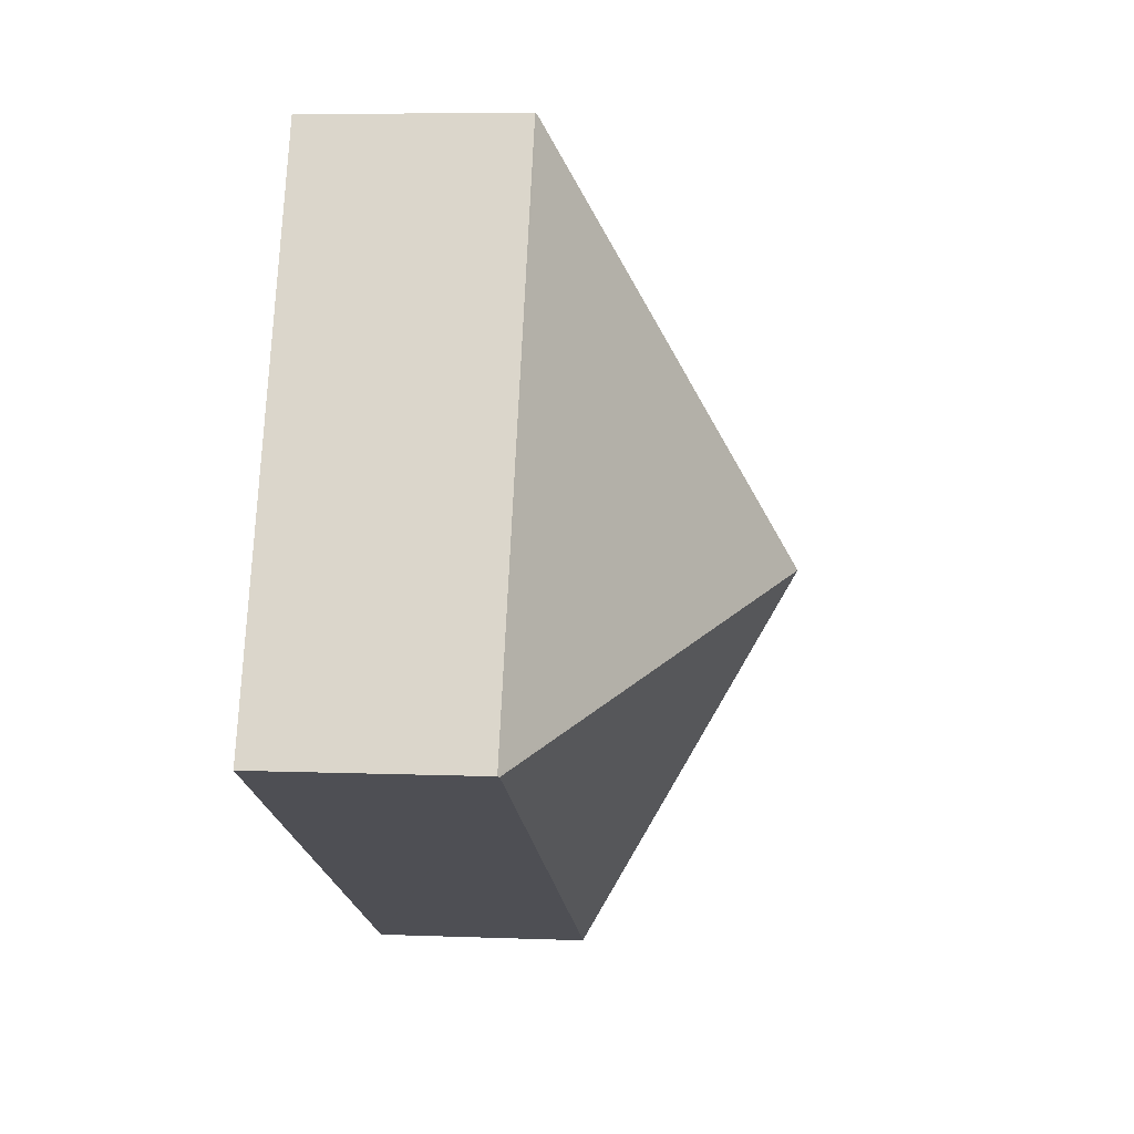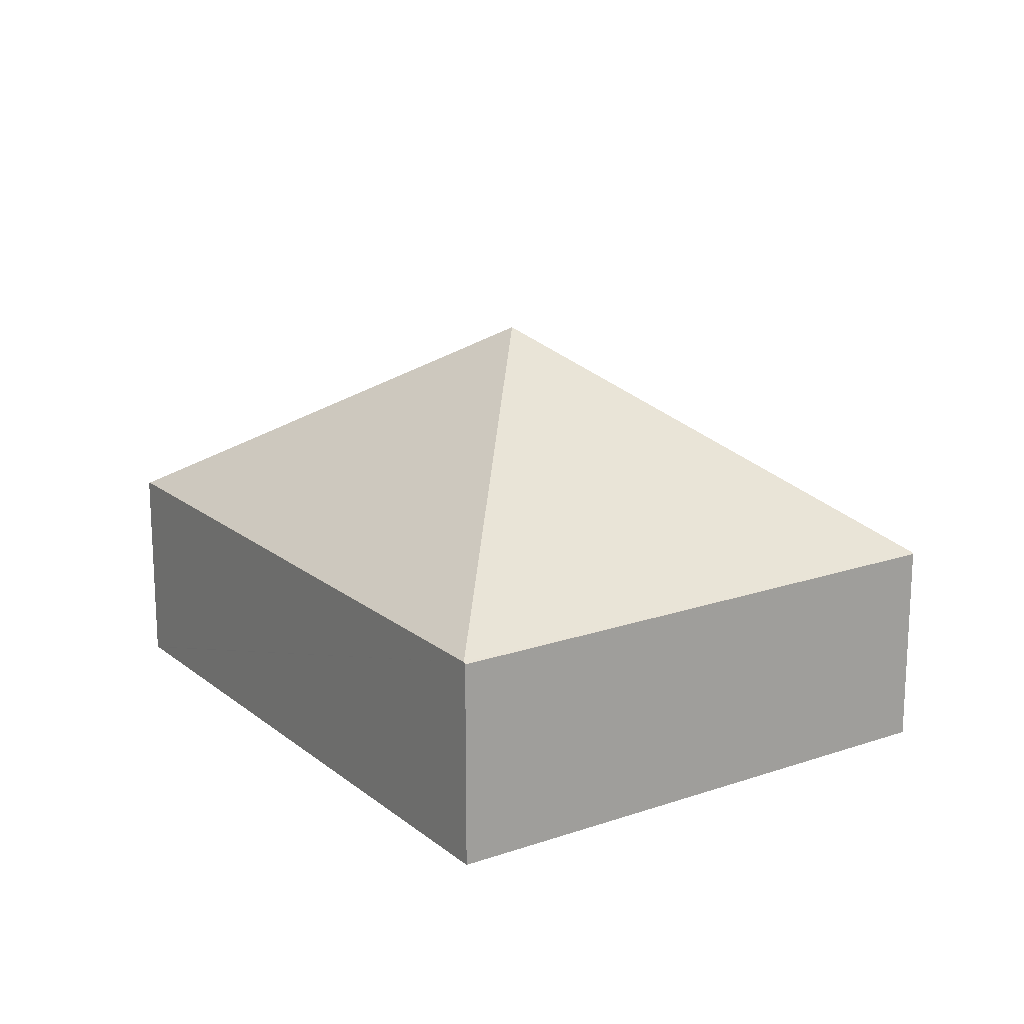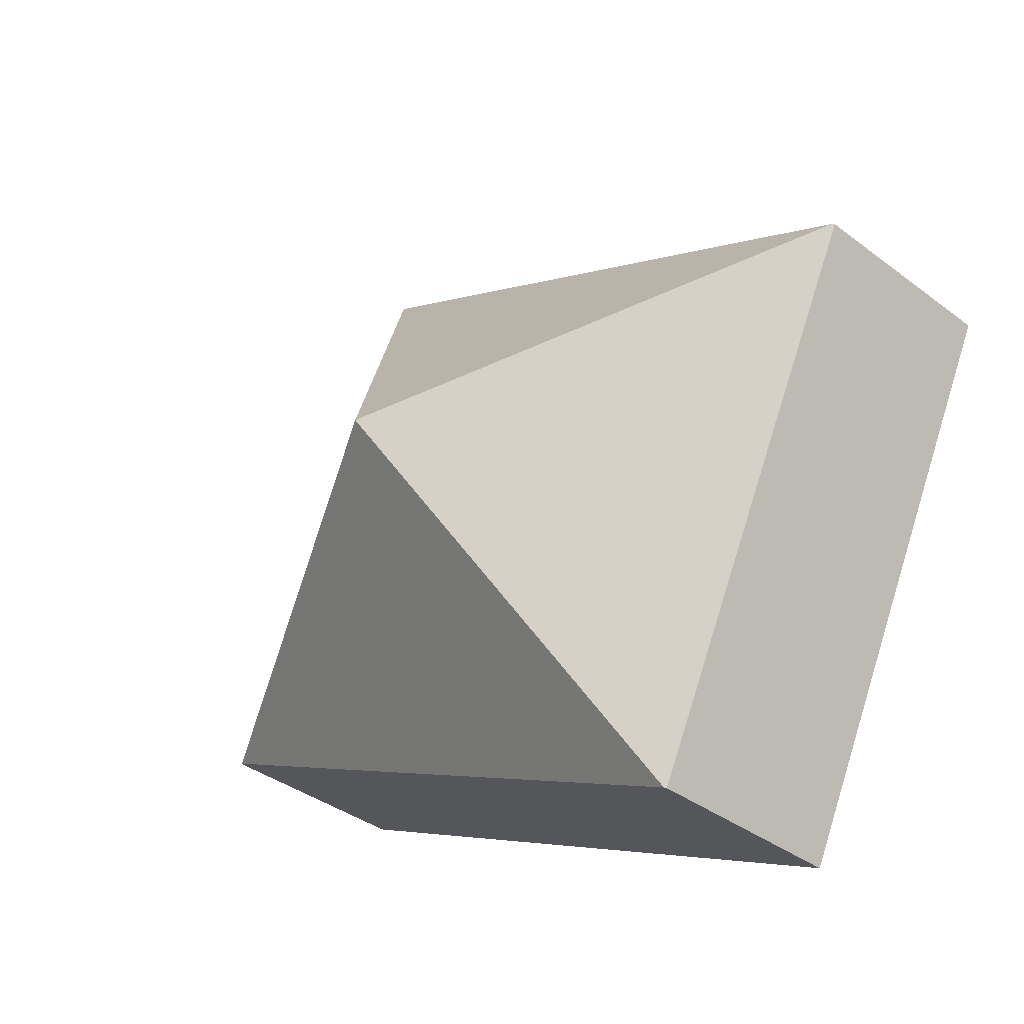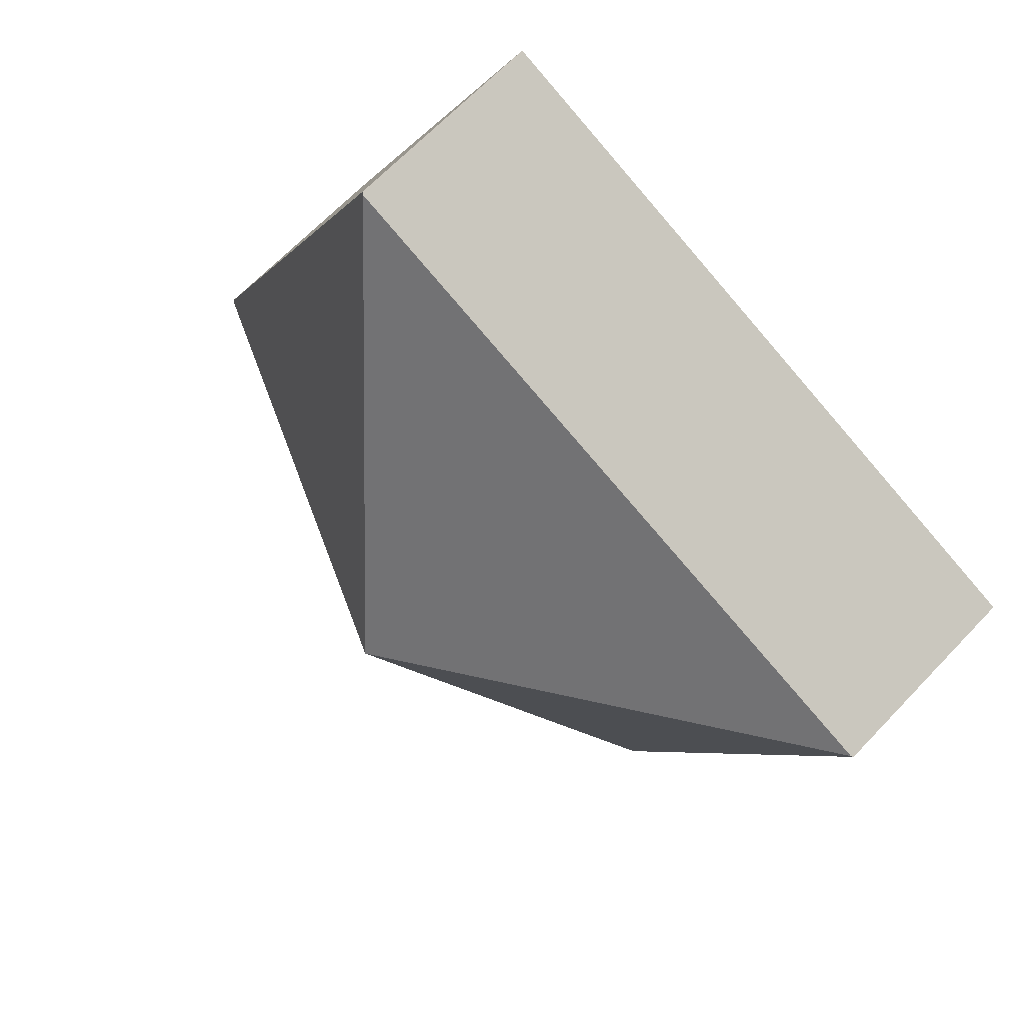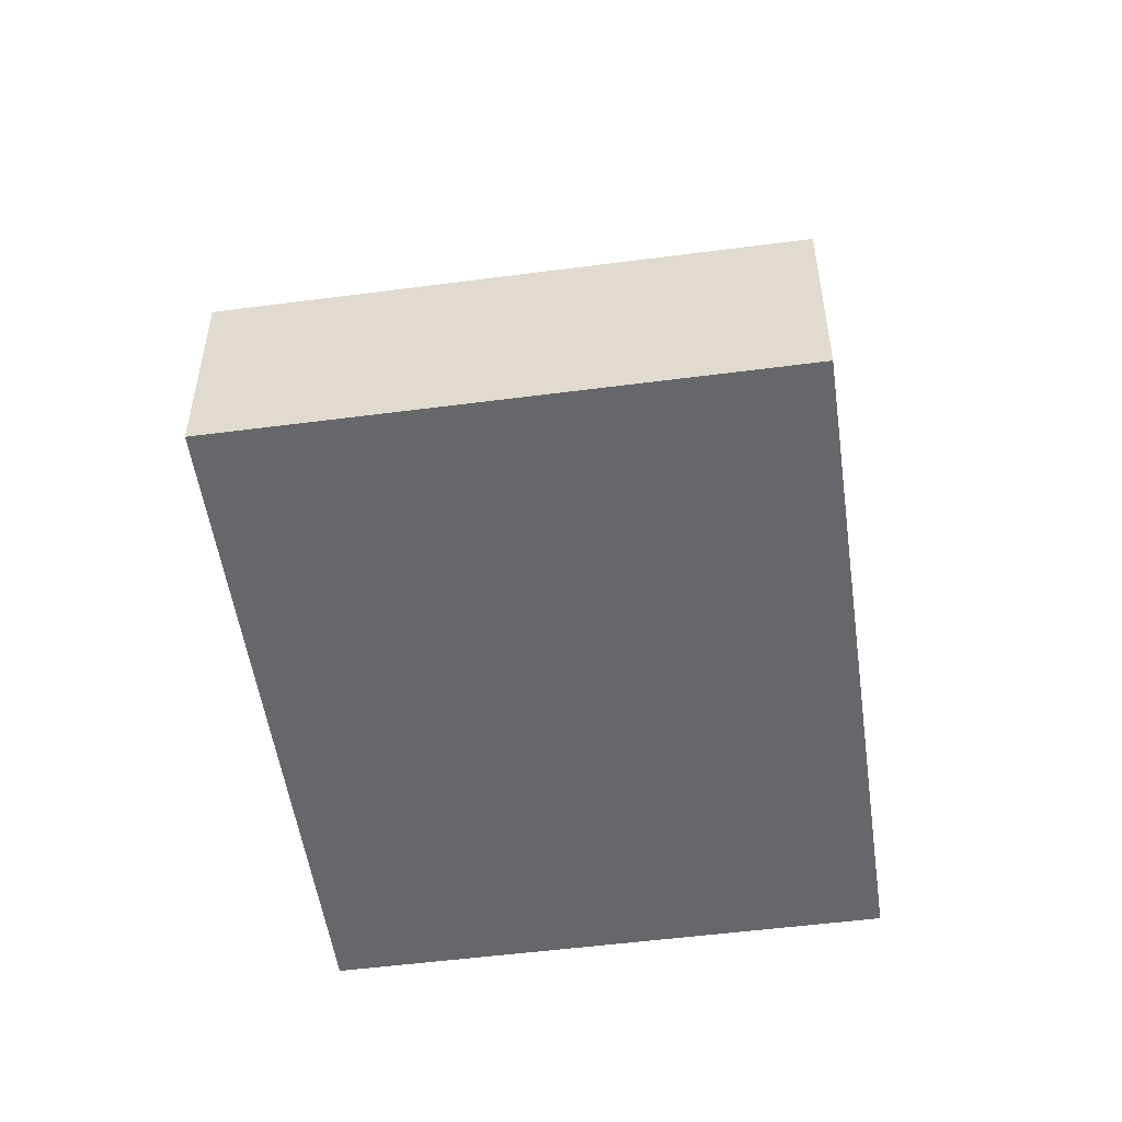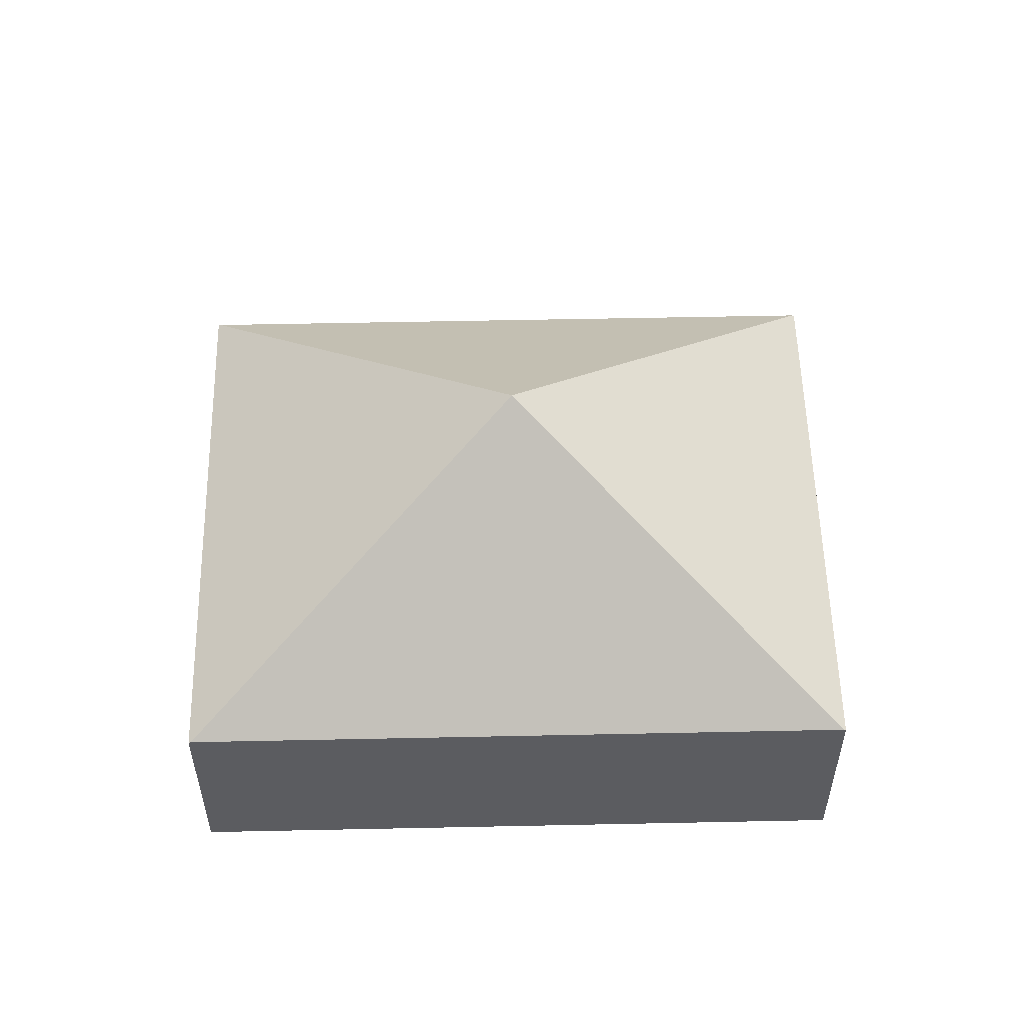
<metadata>
{"format":"obj","ext":"obj","renderer":"f3d","projection":"perspective","resolution":1024,"background":"white","views":[{"elev":7.2,"azim":96.3,"up":"+Z"},{"elev":17.8,"azim":30.6,"up":"+Y"},{"elev":-37.4,"azim":-134.0,"up":"+Z"},{"elev":66.6,"azim":-136.4,"up":"+Z"},{"elev":-52.2,"azim":-107.5,"up":"+Y"},{"elev":55.0,"azim":-26.8,"up":"+Y"}]}
</metadata>
<code>
v  7.716 1.834 -1.909
v  5.52 1.847 2.638
v  5.539 1.834 2.647
v  3.858 3.771 -0.955
v  7.697 1.847 -1.918
v  0.019 1.847 0.009
v  2.196 1.847 -4.547
v  0 1.834 1.123e-16
v  2.177 1.834 -4.556
v  2.177 2.79e-16 -4.556
v  2.196 2.784e-16 -4.547
v  7.697 1.174e-16 -1.918
v  7.716 1.169e-16 -1.909
v  0 0 0
v  0.019 -5.511e-19 0.009
v  5.52 -1.615e-16 2.638
v  5.539 -1.621e-16 2.647
g defaultobject
f 1 2 3
f 2 1 4
f 4 1 5
f 4 6 2
f 4 5 7
f 8 7 9
f 7 8 4
f 4 8 6
f 7 10 9
f 10 7 5
f 10 5 11
f 11 5 12
f 12 5 1
f 12 1 13
f 10 8 9
f 8 10 14
f 14 6 8
f 6 14 2
f 2 14 15
f 2 15 16
f 2 16 3
f 3 16 17
f 17 1 3
f 1 17 13
f 11 14 10
f 14 11 12
f 14 12 15
f 15 12 16
f 16 12 13
f 16 13 17

</code>
